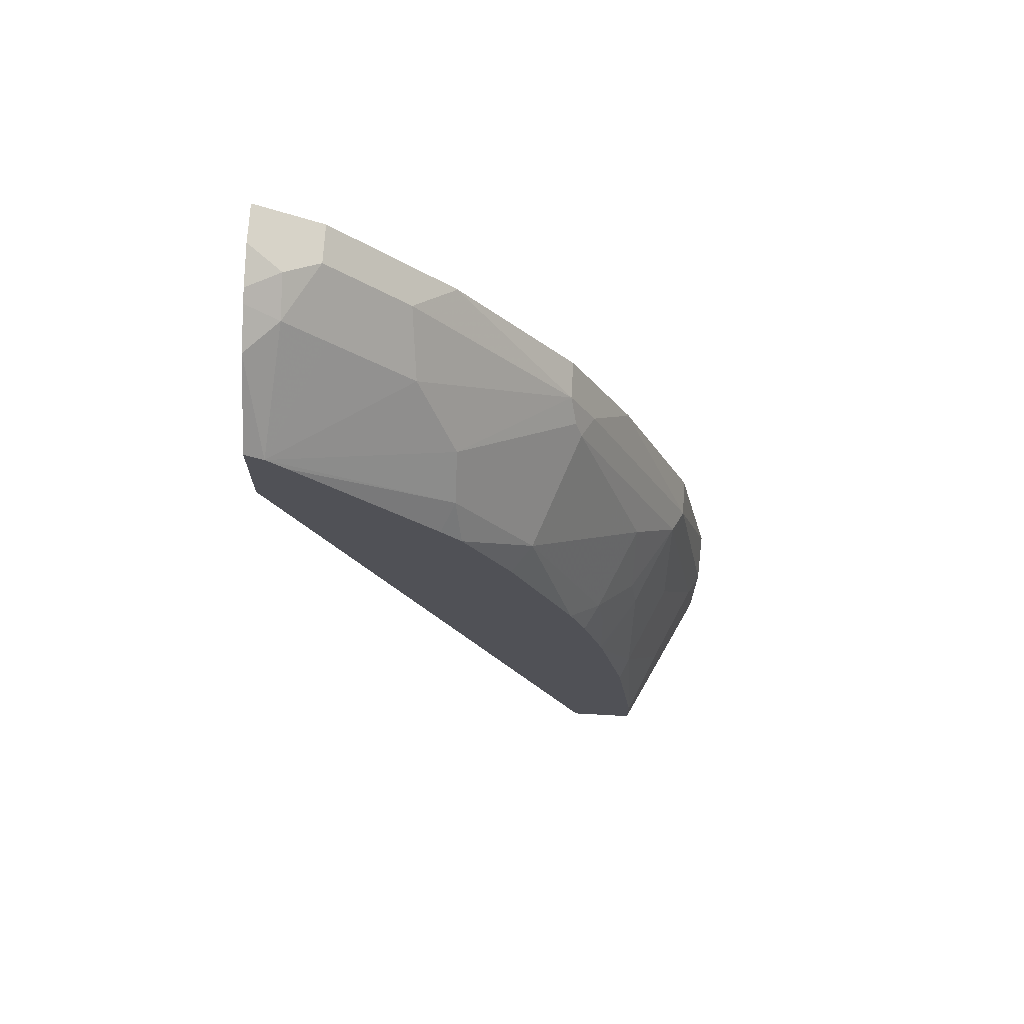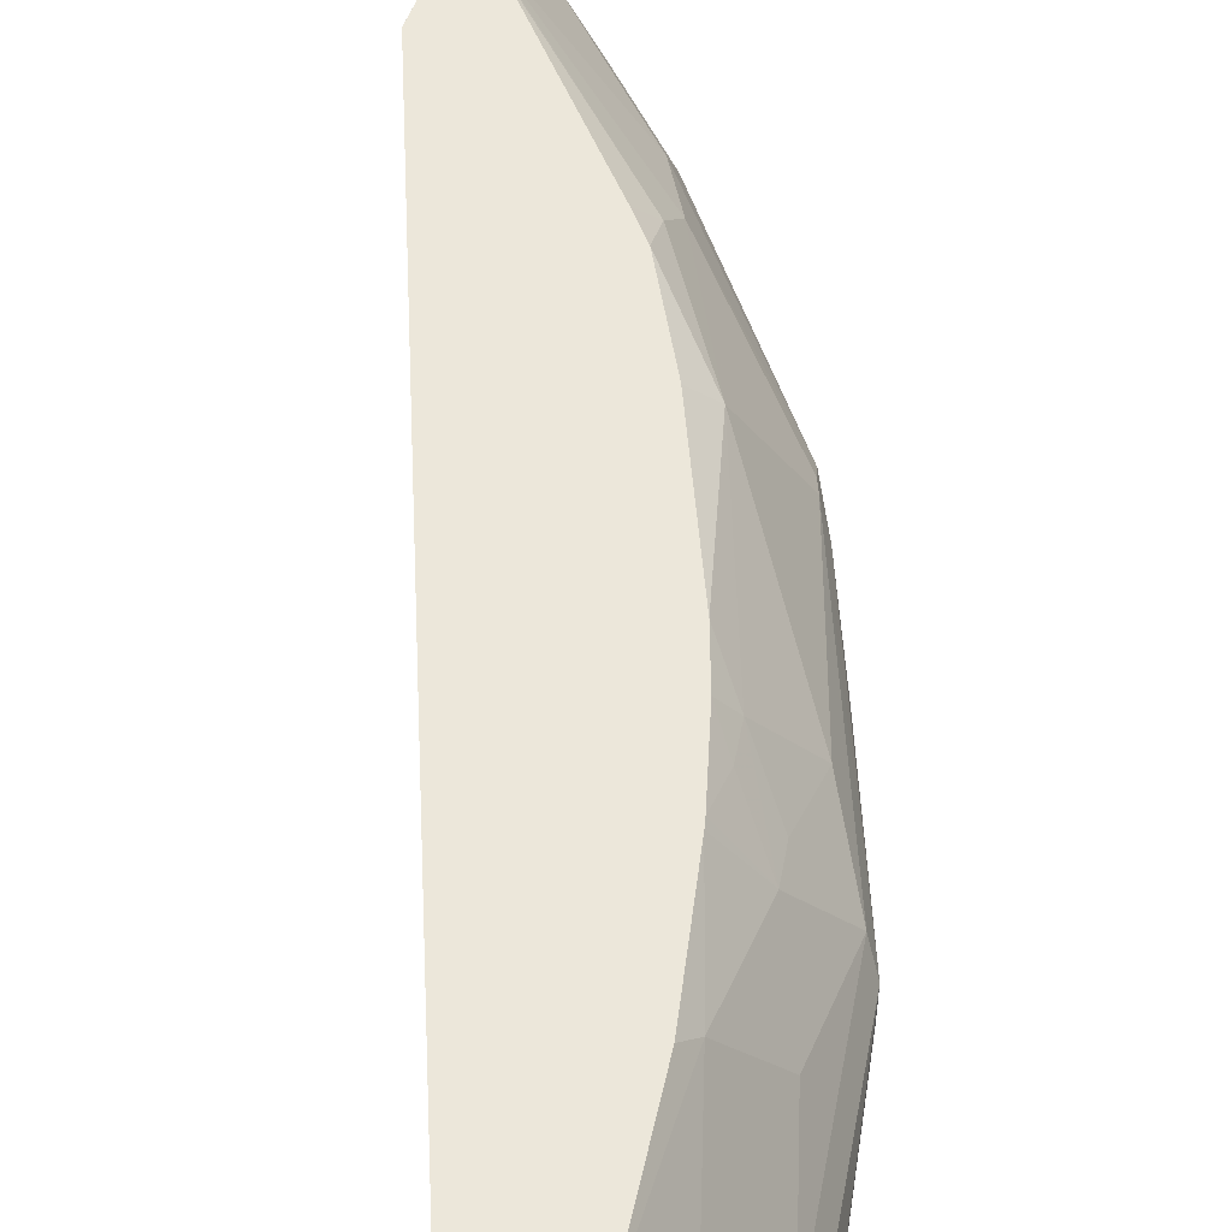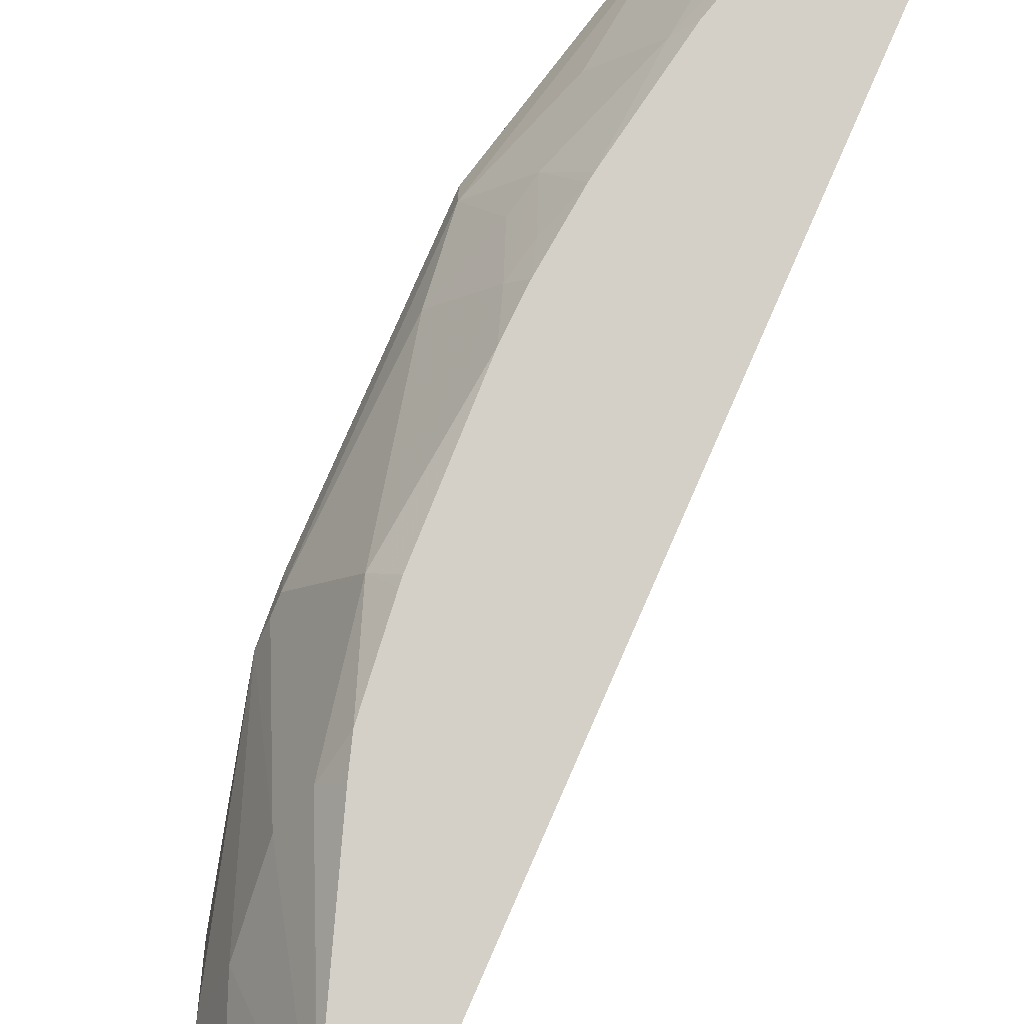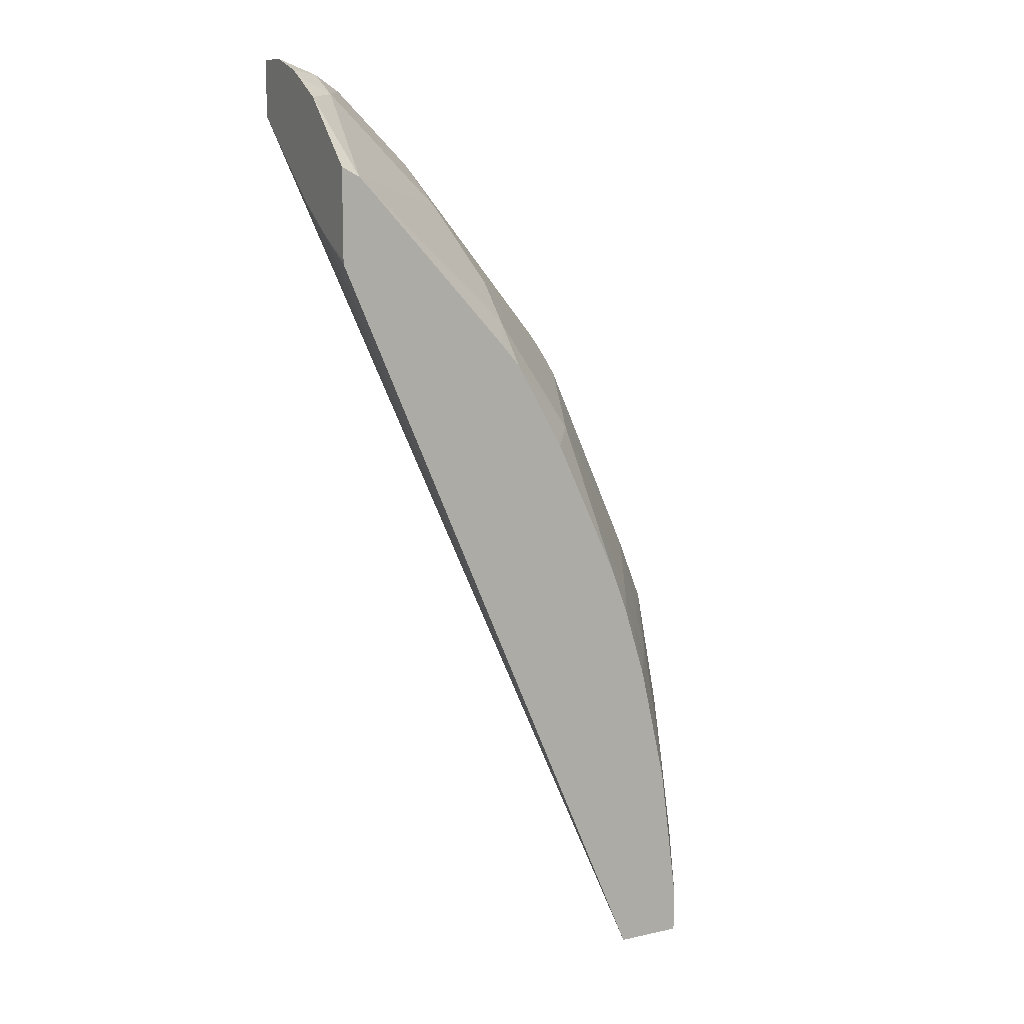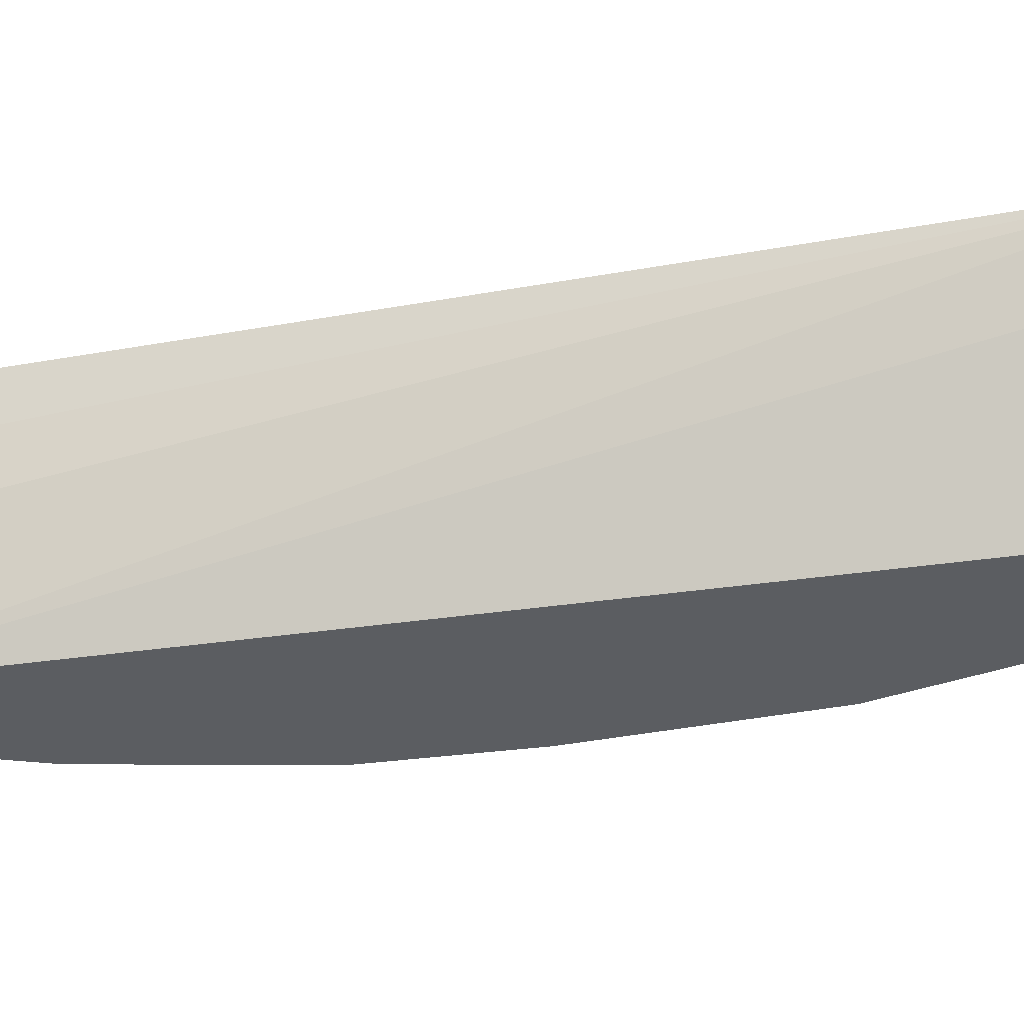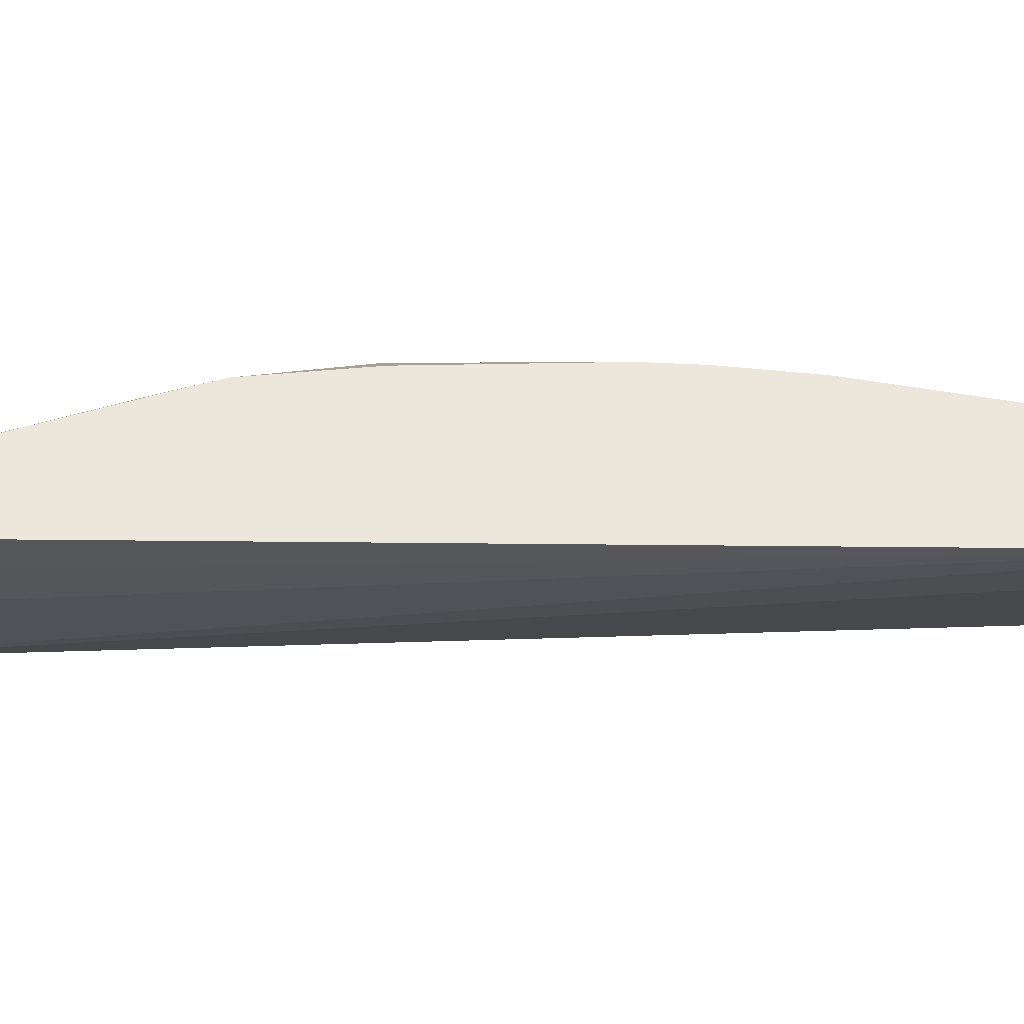
<metadata>
{"format":"obj","ext":"obj","renderer":"f3d","projection":"perspective","resolution":1024,"background":"white","views":[{"elev":69.7,"azim":3.2,"up":"+Y"},{"elev":53.5,"azim":20.1,"up":"+Z"},{"elev":79.9,"azim":-133.3,"up":"+Z"},{"elev":11.8,"azim":-27.8,"up":"+Y"},{"elev":-36.2,"azim":-53.6,"up":"+Z"},{"elev":50.7,"azim":-66.4,"up":"+Z"}]}
</metadata>
<code>
v 0.5845 -0.0005764 0.6393
v 0.5659 -0.0005764 0.6764
v 0.5845 -0.0005764 0.621
v 0.5845 0.05483 0.6393
v 0.5479 0.0183 0.7123
v 0.5479 9.11e-06 0.7123
v 0.5485 -0.0005764 0.7112
v 0.5842 -0.0005764 0.6207
v 0.5845 -0.0005314 0.6207
v 0.5784 0.06091 0.6514
v 0.5723 0.04875 0.6636
v 0.5845 0.07307 0.621
v 0.5662 0.1644 0.6393
v 0.554 0.03046 0.7001
v 0.5466 0.0196 0.7149
v 0.5466 0.001315 0.7149
v 0.5478 -0.0005764 0.7122
v 0.5662 -0.0005764 0.6207
v 0.5845 0.07307 0.6207
v 0.5418 0.09744 0.7062
v 0.5601 0.04262 0.688
v 0.5601 0.1705 0.6514
v 0.5601 0.1157 0.6697
v 0.5662 0.1644 0.6207
v 0.5297 0.2557 0.621
v 0.5114 0.2922 0.6393
v 0.5053 0.2983 0.6514
v 0.5375 0.0887 0.7149
v 0.5461 -0.000126 0.7149
v 0.5474 -0.0005764 0.7129
v 0.5259 -0.0005764 0.6903
v 0.3593 0.4321 0.6207
v 0.5418 0.1522 0.688
v 0.5248 0.1453 0.7149
v 0.5388 0.2055 0.6667
v 0.5388 0.169 0.6849
v 0.5297 0.2557 0.6207
v 0.5296 0.2559 0.6207
v 0.4992 0.3166 0.6393
v 0.5023 0.3059 0.6484
v 0.484 0.2785 0.7032
v 0.546 -0.0005764 0.7149
v 0.5147 -0.0005764 0.7149
v 0.3593 0.3925 0.6698
v 0.3593 0.4596 0.6207
v 0.5205 0.1873 0.7032
v 0.5236 0.1705 0.7062
v 0.5238 0.1491 0.7149
v 0.4992 0.3166 0.6207
v 0.4444 0.3896 0.621
v 0.4262 0.4079 0.6393
v 0.4292 0.3881 0.6667
v 0.4475 0.3516 0.6849
v 0.4931 0.3105 0.6575
v 0.4475 0.3333 0.7032
v 0.4507 0.3134 0.7149
v 0.4722 0.2753 0.7149
v 0.4742 0.2717 0.7149
v 0.5055 0.2039 0.7149
v 0.3594 0.3656 0.7149
v 0.3593 0.3772 0.694
v 0.3593 0.4596 0.6393
v 0.3653 0.4566 0.6207
v 0.5137 0.1822 0.7149
v 0.4444 0.3896 0.6207
v 0.4079 0.4262 0.6393
v 0.3927 0.4246 0.6667
v 0.3679 0.4053 0.7149
v 0.441 0.3248 0.7149
v 0.3766 0.3962 0.7149
v 0.3593 0.3815 0.7149
v 0.3593 0.3682 0.7149
v 0.3593 0.3685 0.7123
v 0.3593 0.4542 0.6575
v 0.3744 0.452 0.6484
v 0.3653 0.4566 0.6393
v 0.3895 0.4445 0.6207
v 0.4079 0.4262 0.6207
v 0.3896 0.4444 0.6393
v 0.3744 0.4429 0.6667
v 0.3593 0.4413 0.6817
v 0.3593 0.41 0.7149
v 0.3593 0.4512 0.6635
v 0.3896 0.4444 0.6207
f 33 36 46
f 33 46 47
f 33 47 48
f 33 48 34
f 35 46 36
f 35 41 46
f 38 49 39
f 39 65 50
f 39 50 51
f 39 51 52
f 39 53 40
f 40 53 54
f 40 54 41
f 41 54 53
f 32 43 44
f 41 53 55
f 39 49 65
f 39 52 53
f 32 44 61
f 32 74 62
f 41 55 56
f 25 37 38
f 25 38 26
f 26 38 39
f 26 39 27
f 27 39 40
f 27 40 41
f 27 41 35
f 29 42 30
f 31 43 32
f 32 61 73
f 32 73 72
f 32 72 71
f 32 71 82
f 32 82 81
f 32 81 83
f 32 83 74
f 32 62 45
f 41 56 57
f 60 72 73
f 41 58 59
f 62 75 76
f 63 76 77
f 66 78 84
f 66 84 79
f 66 79 80
f 66 80 67
f 67 80 68
f 68 80 81
f 68 81 82
f 74 83 75
f 75 83 80
f 75 80 79
f 75 79 76
f 76 79 77
f 77 79 84
f 80 83 81
f 22 27 35
f 62 74 75
f 41 57 58
f 60 73 61
f 55 70 69
f 41 59 46
f 43 60 61
f 43 61 44
f 45 62 76
f 45 76 63
f 46 59 64
f 46 64 47
f 47 64 48
f 50 65 78
f 50 78 66
f 51 66 52
f 52 66 67
f 52 67 68
f 52 68 53
f 53 68 55
f 55 69 56
f 55 68 70
f 60 71 72
f 22 36 33
f 50 66 51
f 20 34 28
f 4 13 22
f 4 22 10
f 5 14 15
f 5 15 16
f 5 16 6
f 5 11 14
f 22 35 36
f 6 17 7
f 8 18 32
f 8 32 45
f 8 45 63
f 8 63 77
f 8 77 84
f 8 84 78
f 8 78 65
f 8 65 49
f 8 49 38
f 4 12 13
f 8 38 37
f 4 11 5
f 3 8 9
f 1 2 7
f 1 7 17
f 1 17 30
f 1 30 42
f 1 42 43
f 1 43 31
f 1 31 18
f 1 18 8
f 1 8 3
f 1 3 9
f 1 9 19
f 1 19 12
f 1 12 4
f 1 4 2
f 2 5 6
f 2 6 7
f 2 4 5
f 4 10 11
f 8 37 24
f 6 16 17
f 8 19 9
f 15 57 56
f 15 56 69
f 15 69 70
f 15 70 68
f 15 68 82
f 15 82 71
f 15 71 60
f 15 60 43
f 15 43 42
f 15 42 29
f 8 24 19
f 16 29 30
f 16 30 17
f 18 31 32
f 20 23 22
f 20 22 33
f 20 33 34
f 15 58 57
f 15 59 58
f 15 29 16
f 15 48 64
f 15 64 59
f 10 20 21
f 10 21 14
f 10 14 11
f 10 23 20
f 12 19 24
f 12 24 13
f 13 24 37
f 13 37 25
f 10 22 23
f 13 26 27
f 13 27 22
f 14 21 15
f 15 21 20
f 15 20 28
f 15 28 34
f 13 25 26
f 15 34 48

</code>
